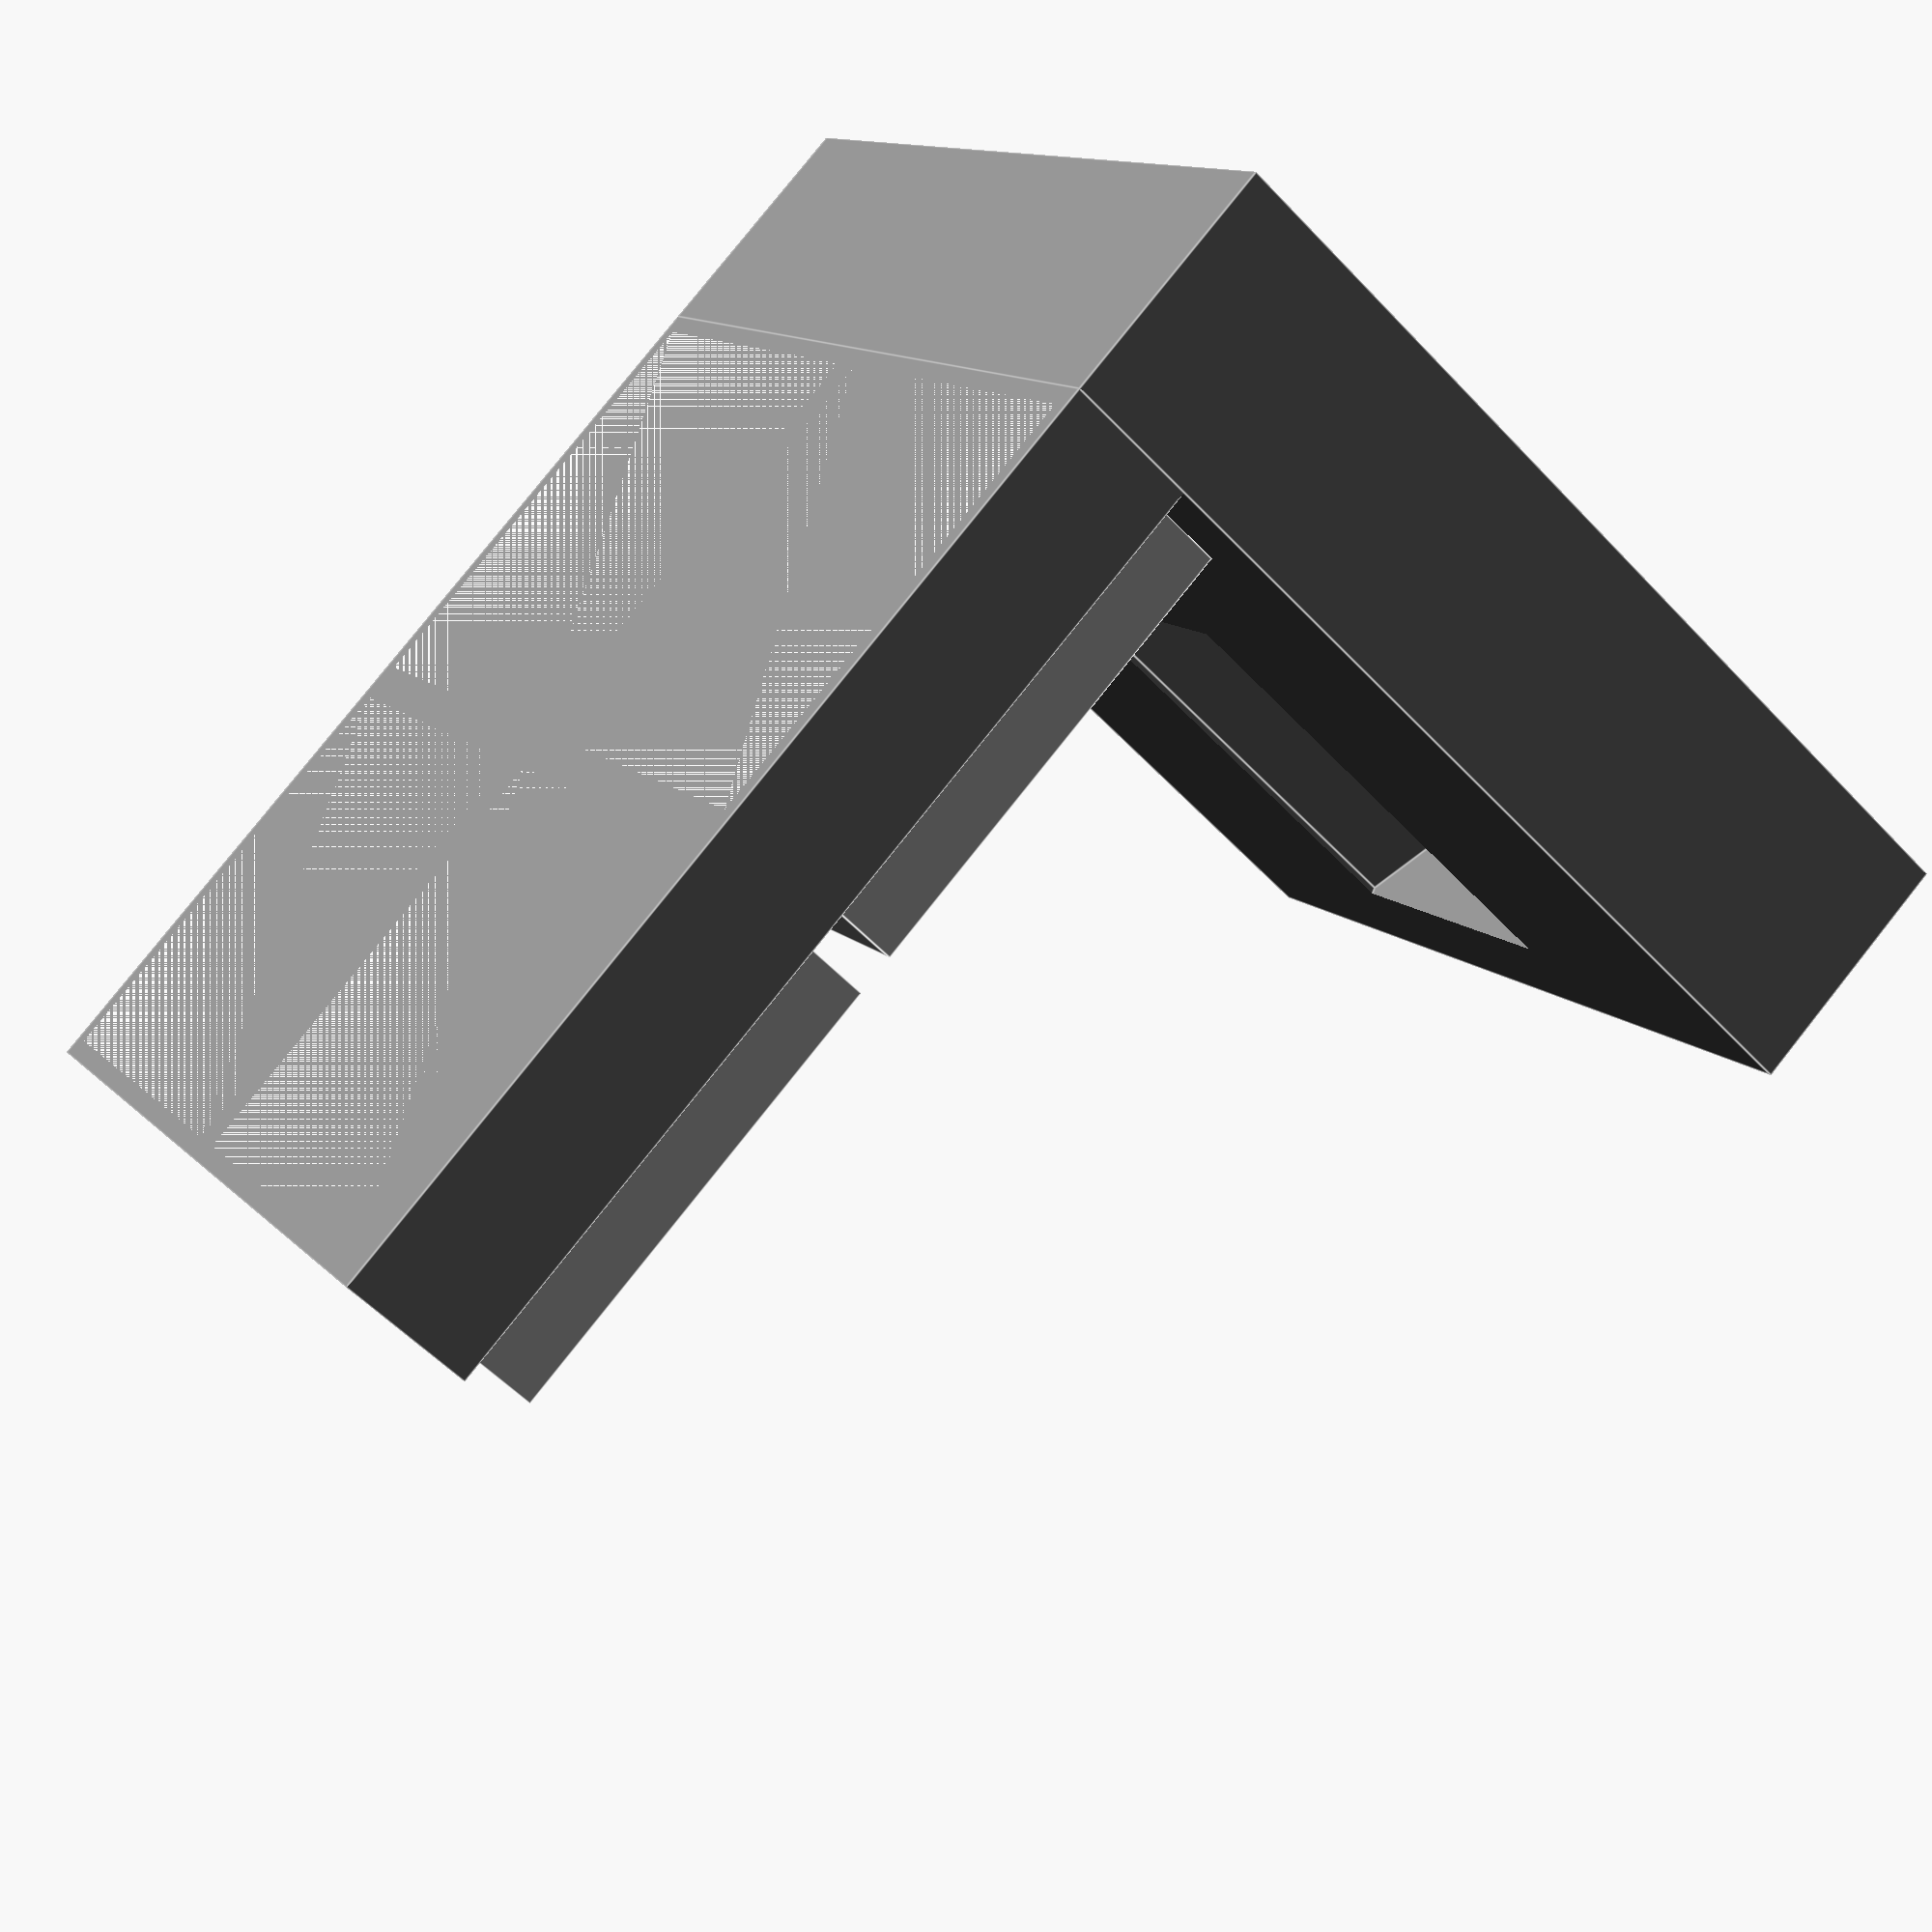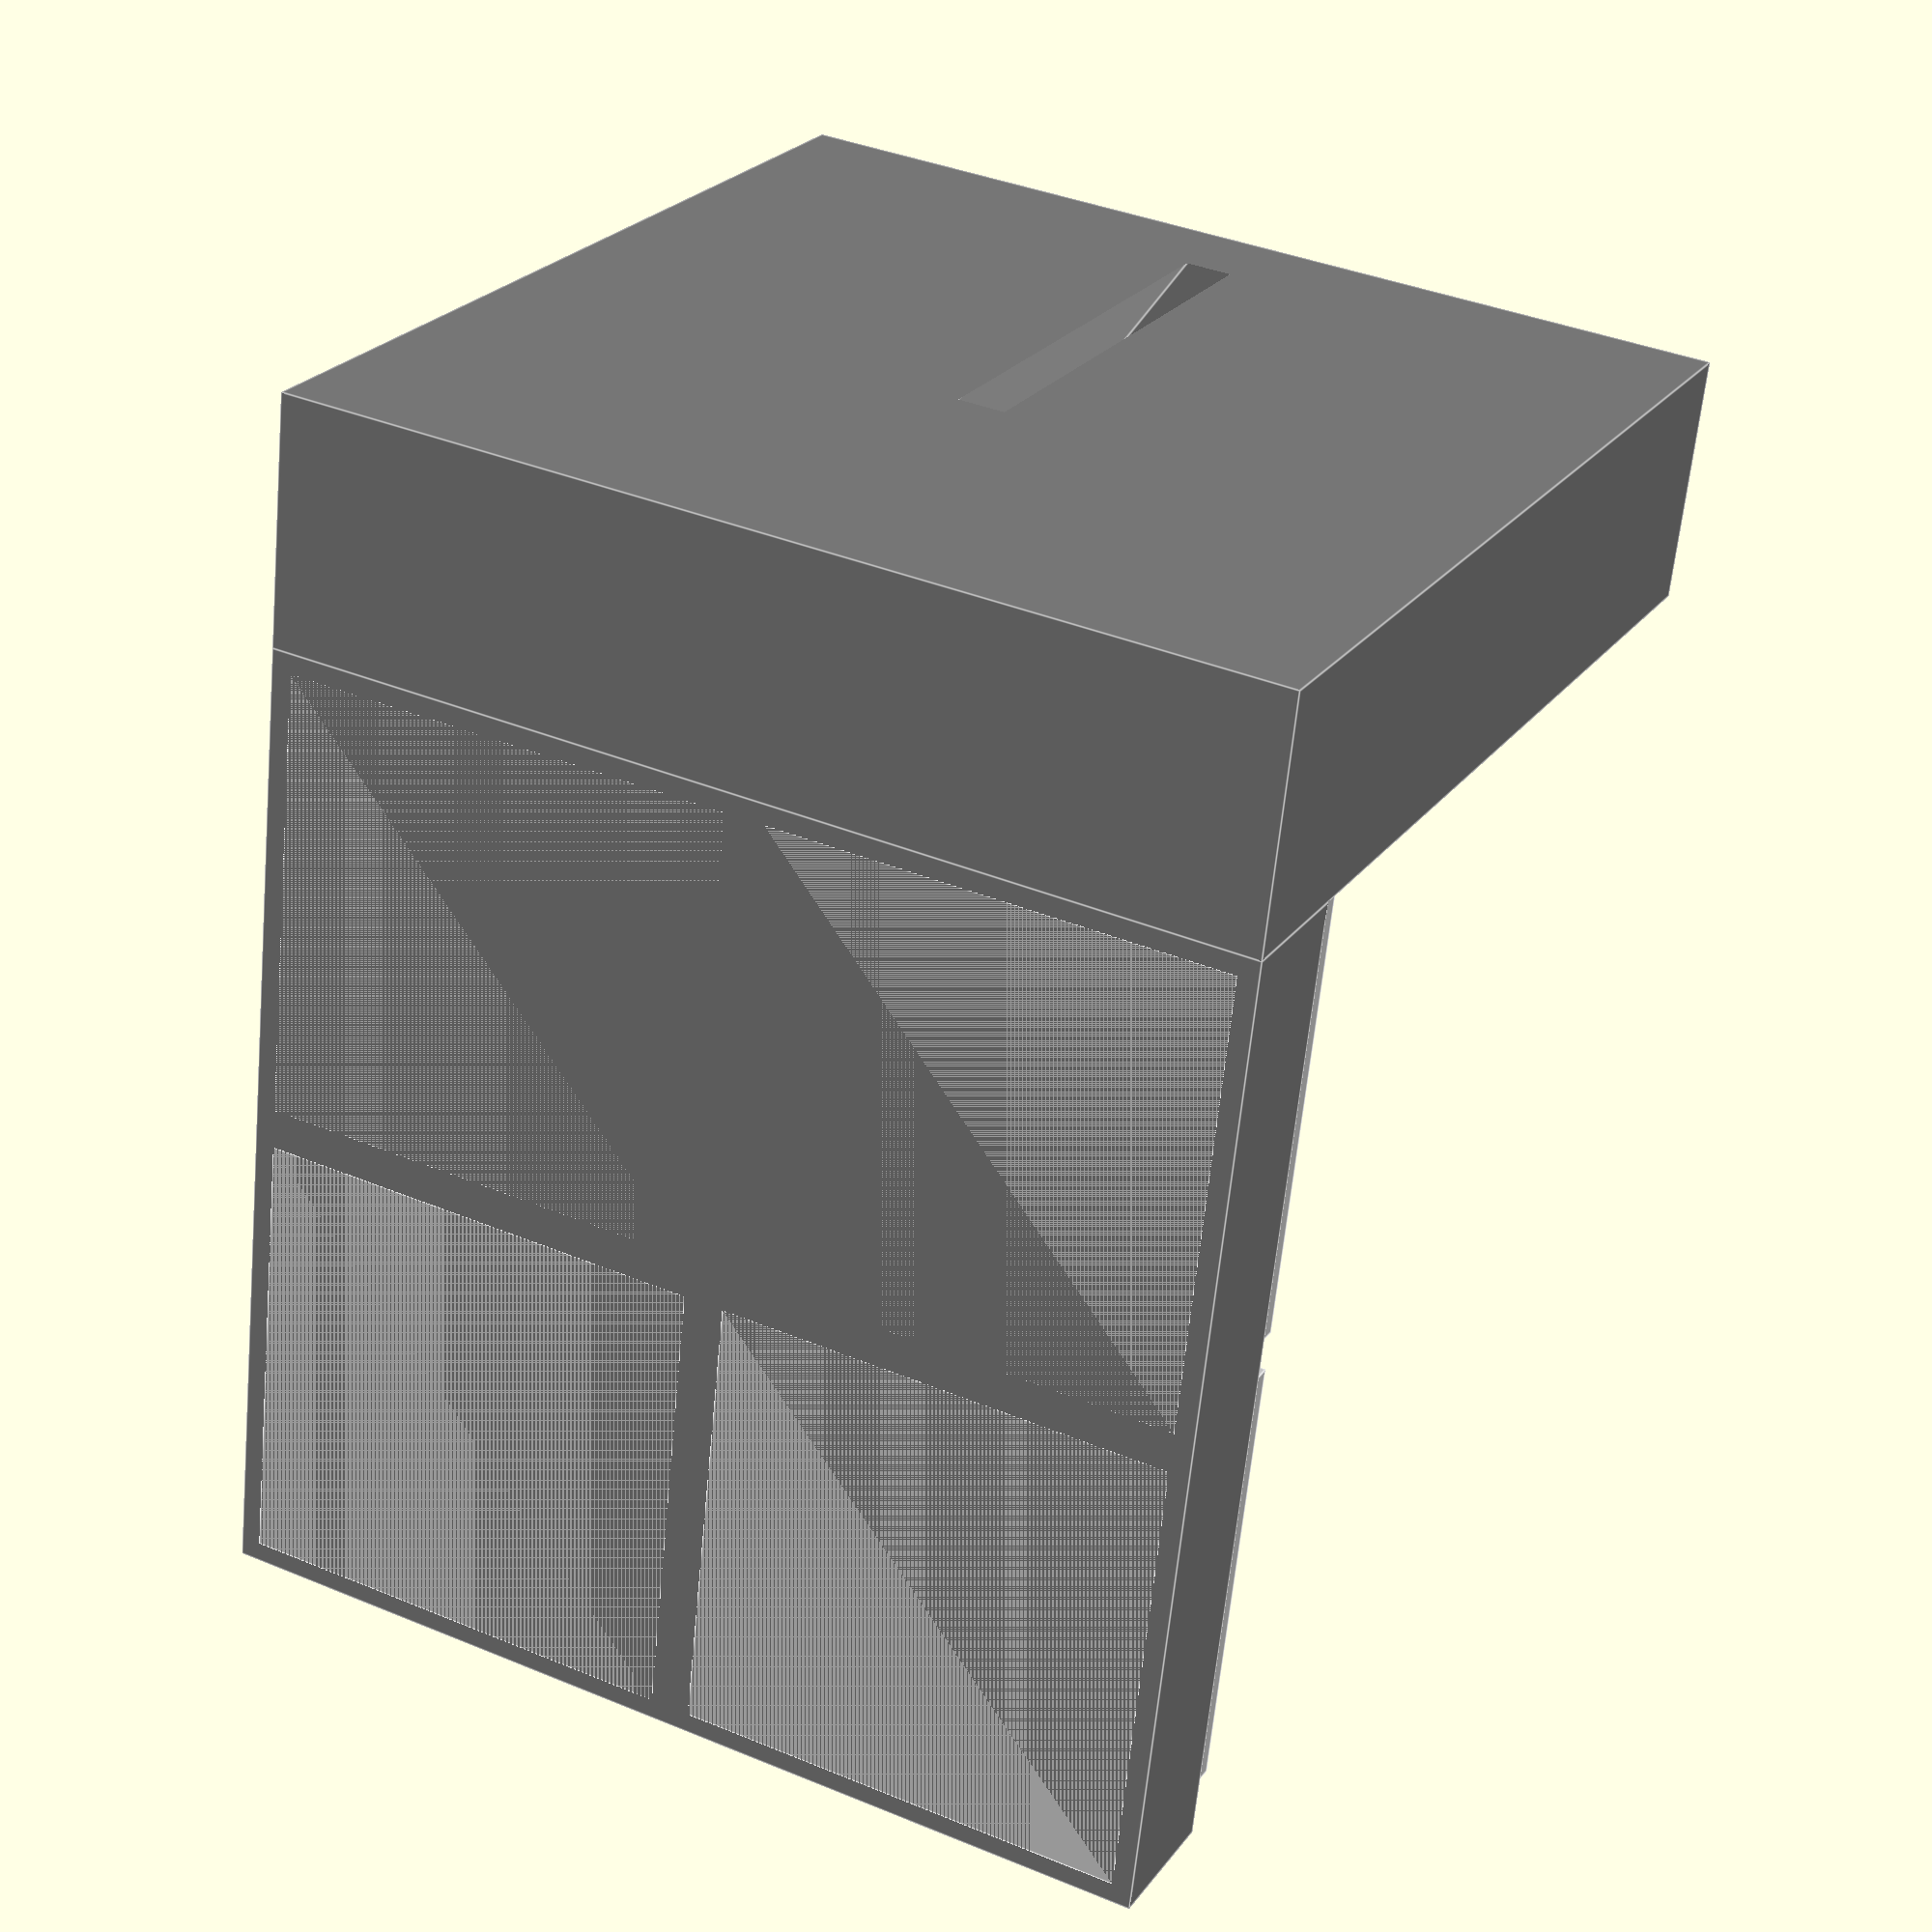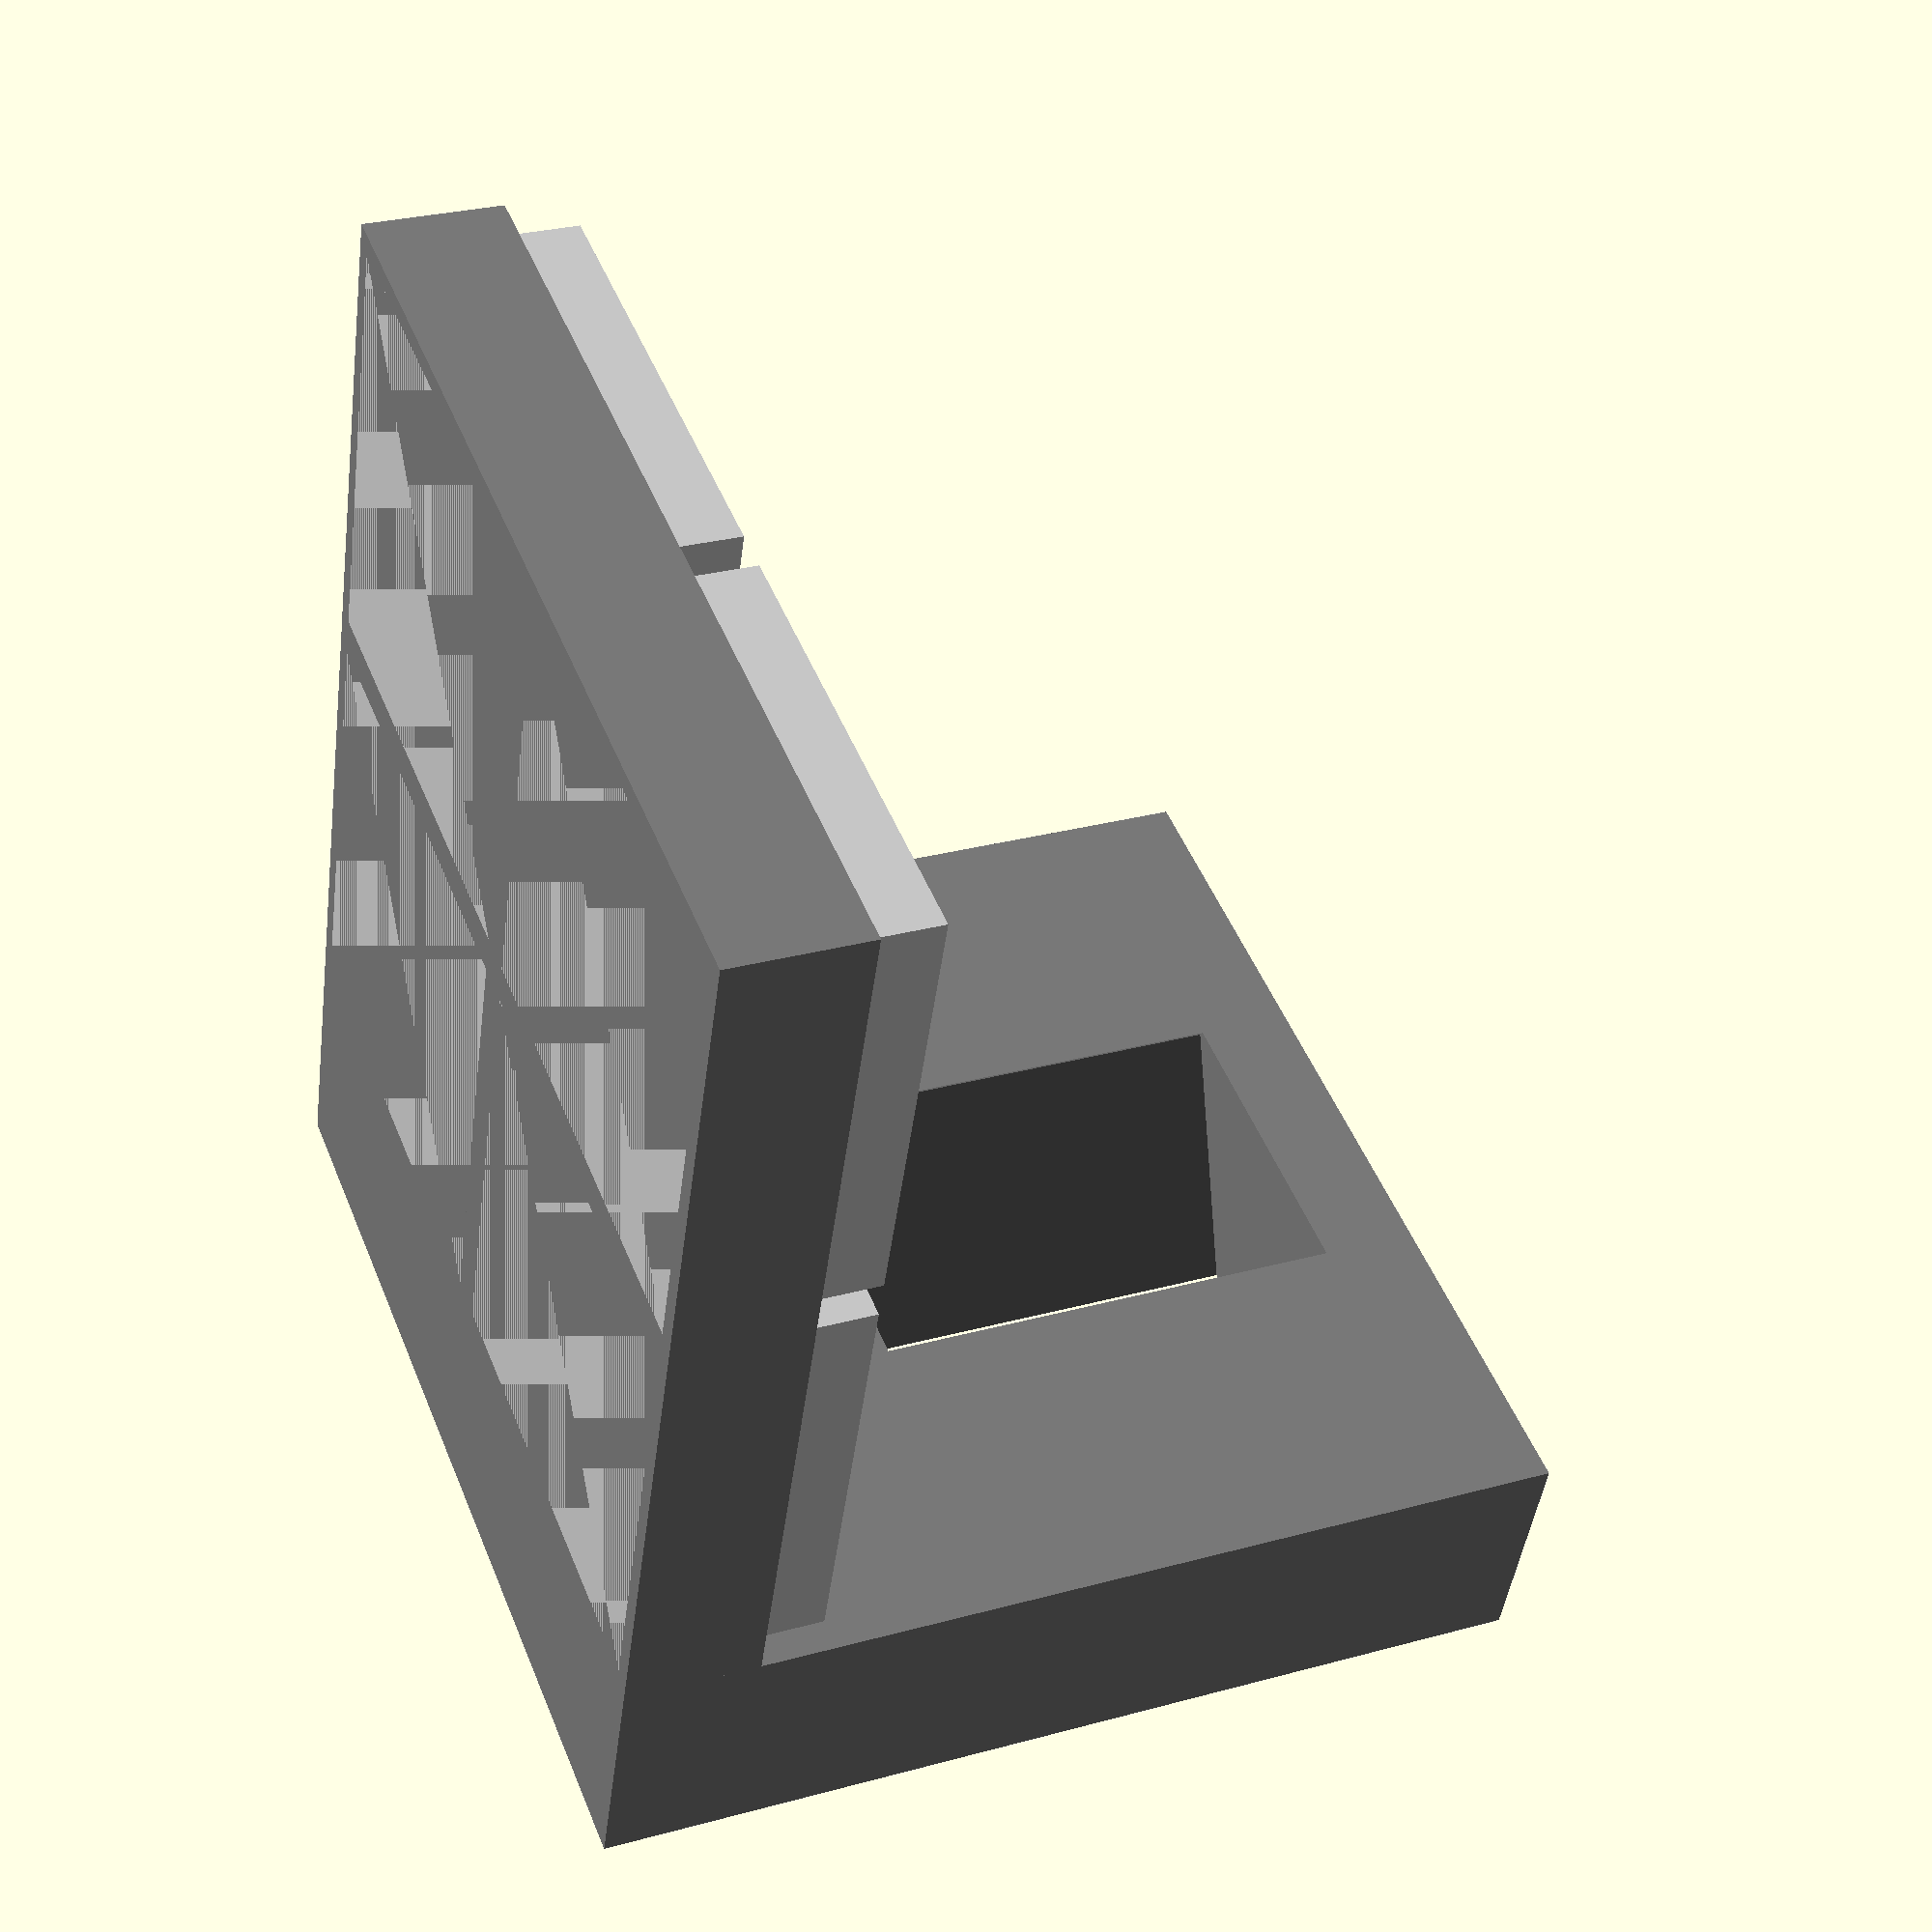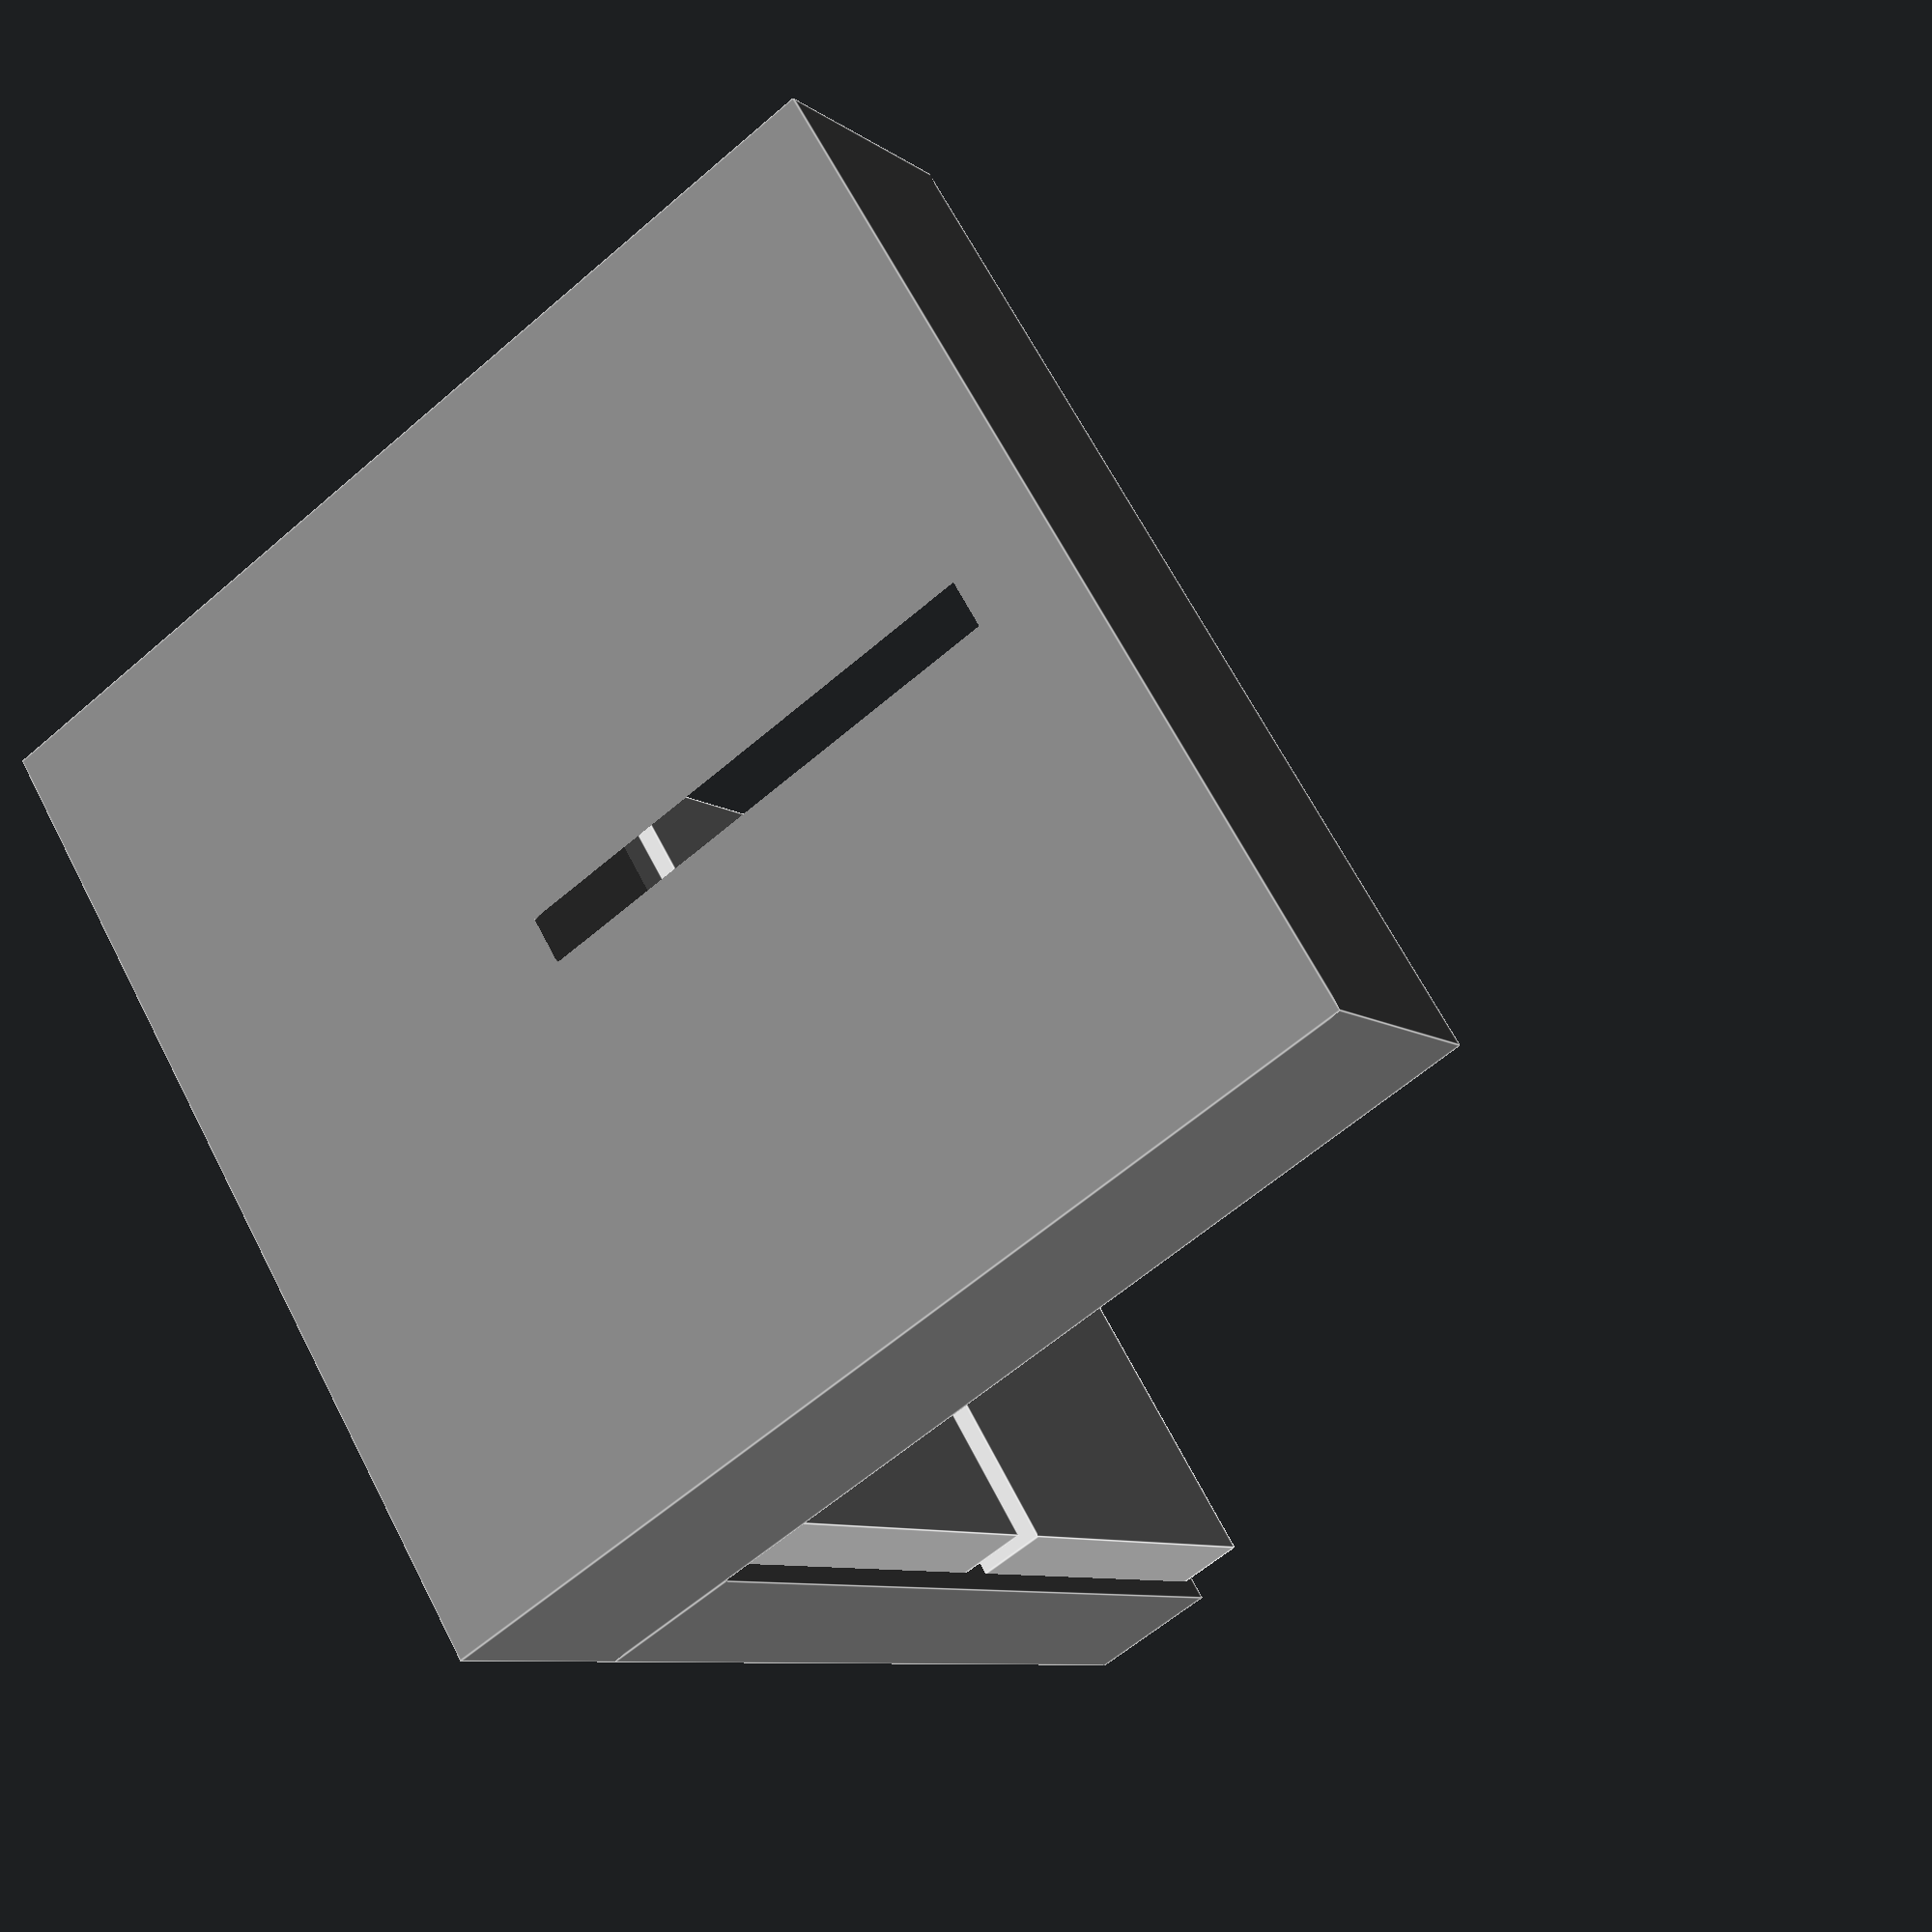
<openscad>

color("LightGray") {
    translate([1,1,0]) cube([23,23,6+4.5]);
    translate([25+1,1,0]) cube([23,23,6+4.5]);
    translate([1,25+1,0]) cube([23,23,6+4.5]);
    translate([25+1,25+1,0]) cube([23,23,6+4.5]);
}
color("Grey") {
    cube([50,50,7]);
    difference() {
        translate([0,50,0]) cube([50,12.5,50]);
        translate([25,52+12.5,20]) scale([.6,1,1]) rotate([0,0,180+45]) cube([20,20,25]);
    }
}

</openscad>
<views>
elev=235.0 azim=122.9 roll=317.8 proj=p view=edges
elev=155.5 azim=173.8 roll=332.7 proj=p view=edges
elev=332.3 azim=160.8 roll=247.2 proj=p view=solid
elev=240.3 azim=46.3 roll=228.5 proj=p view=edges
</views>
